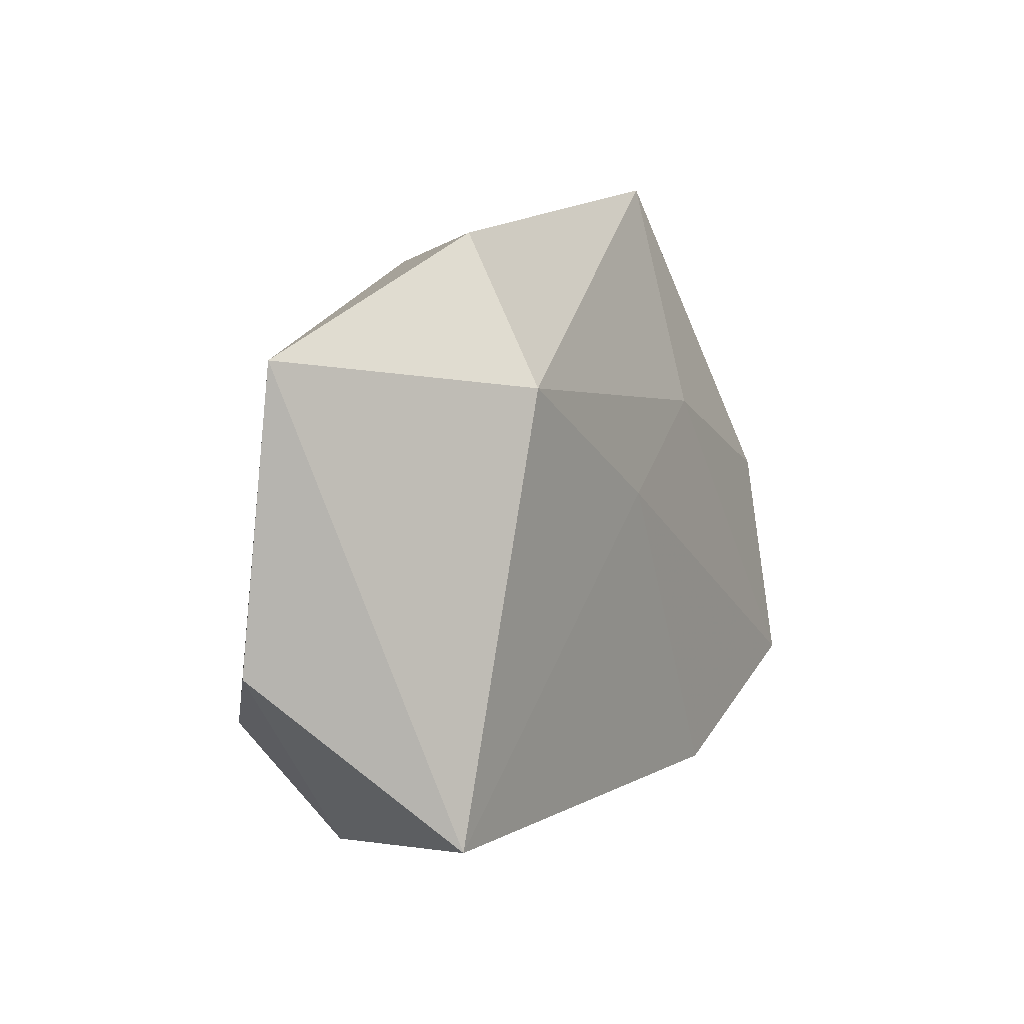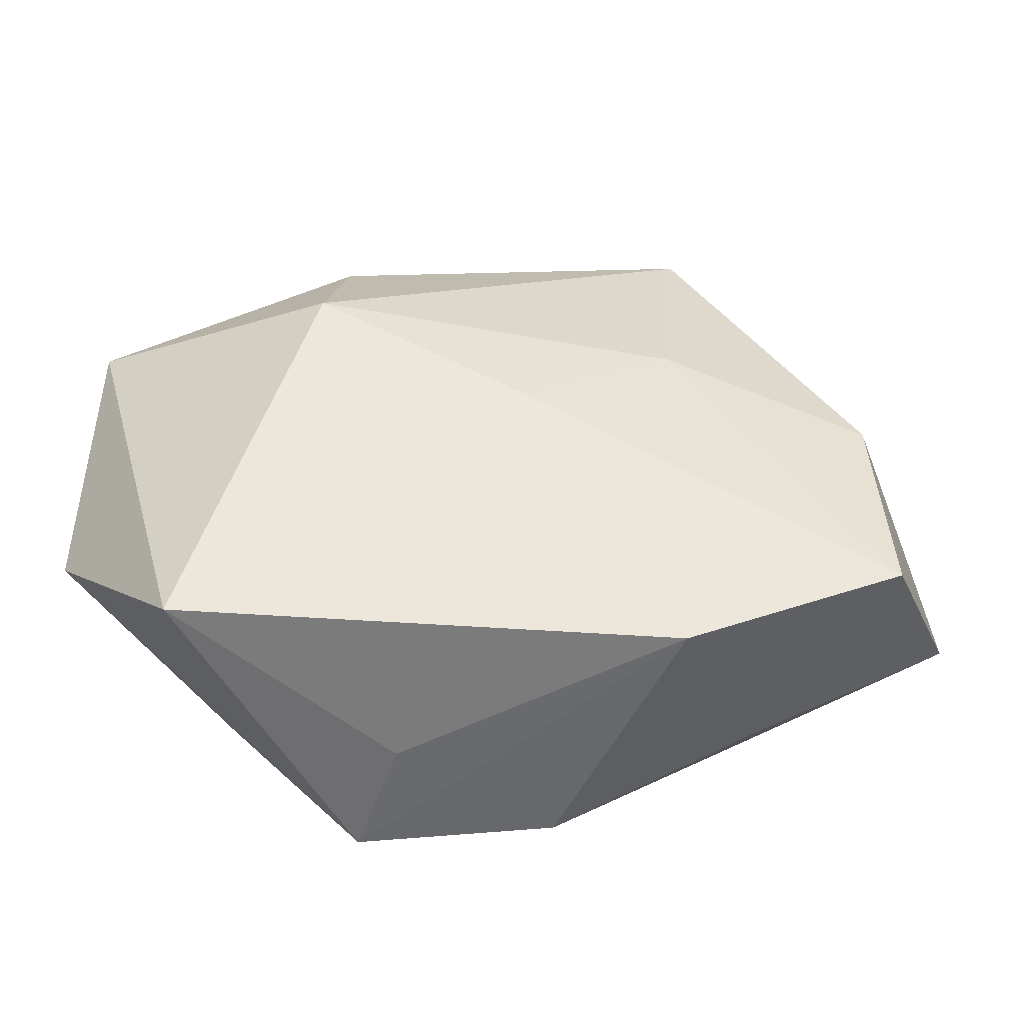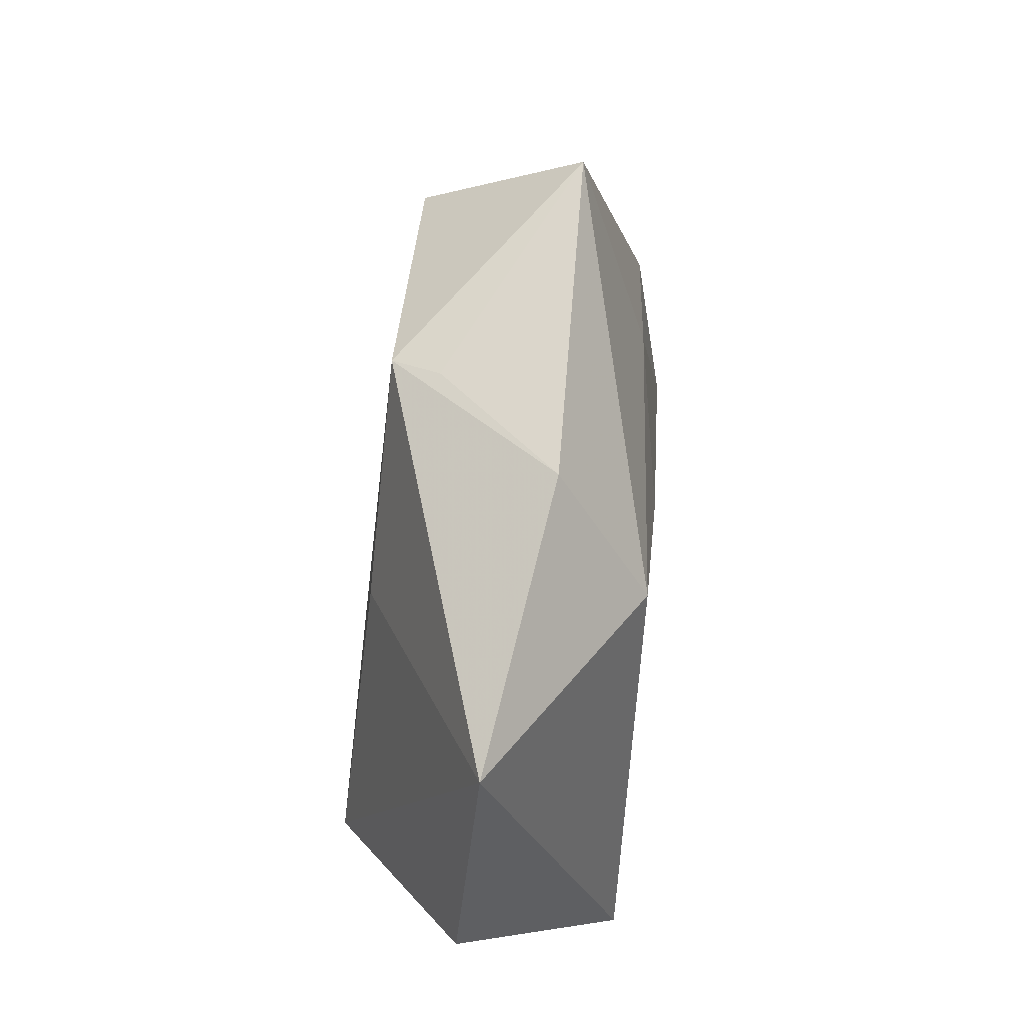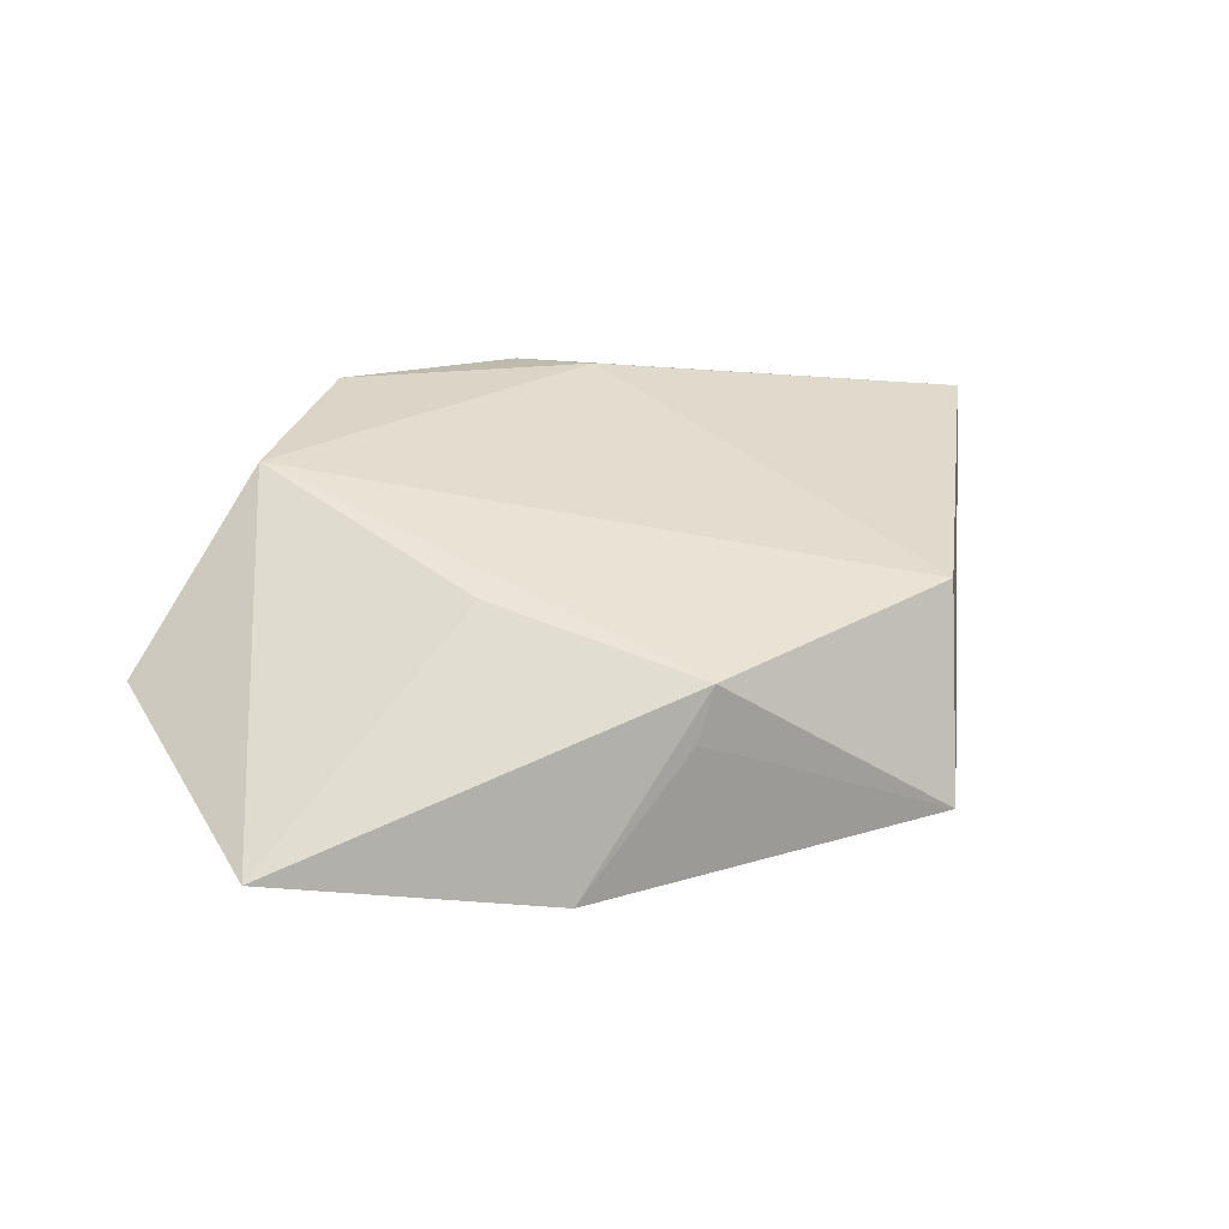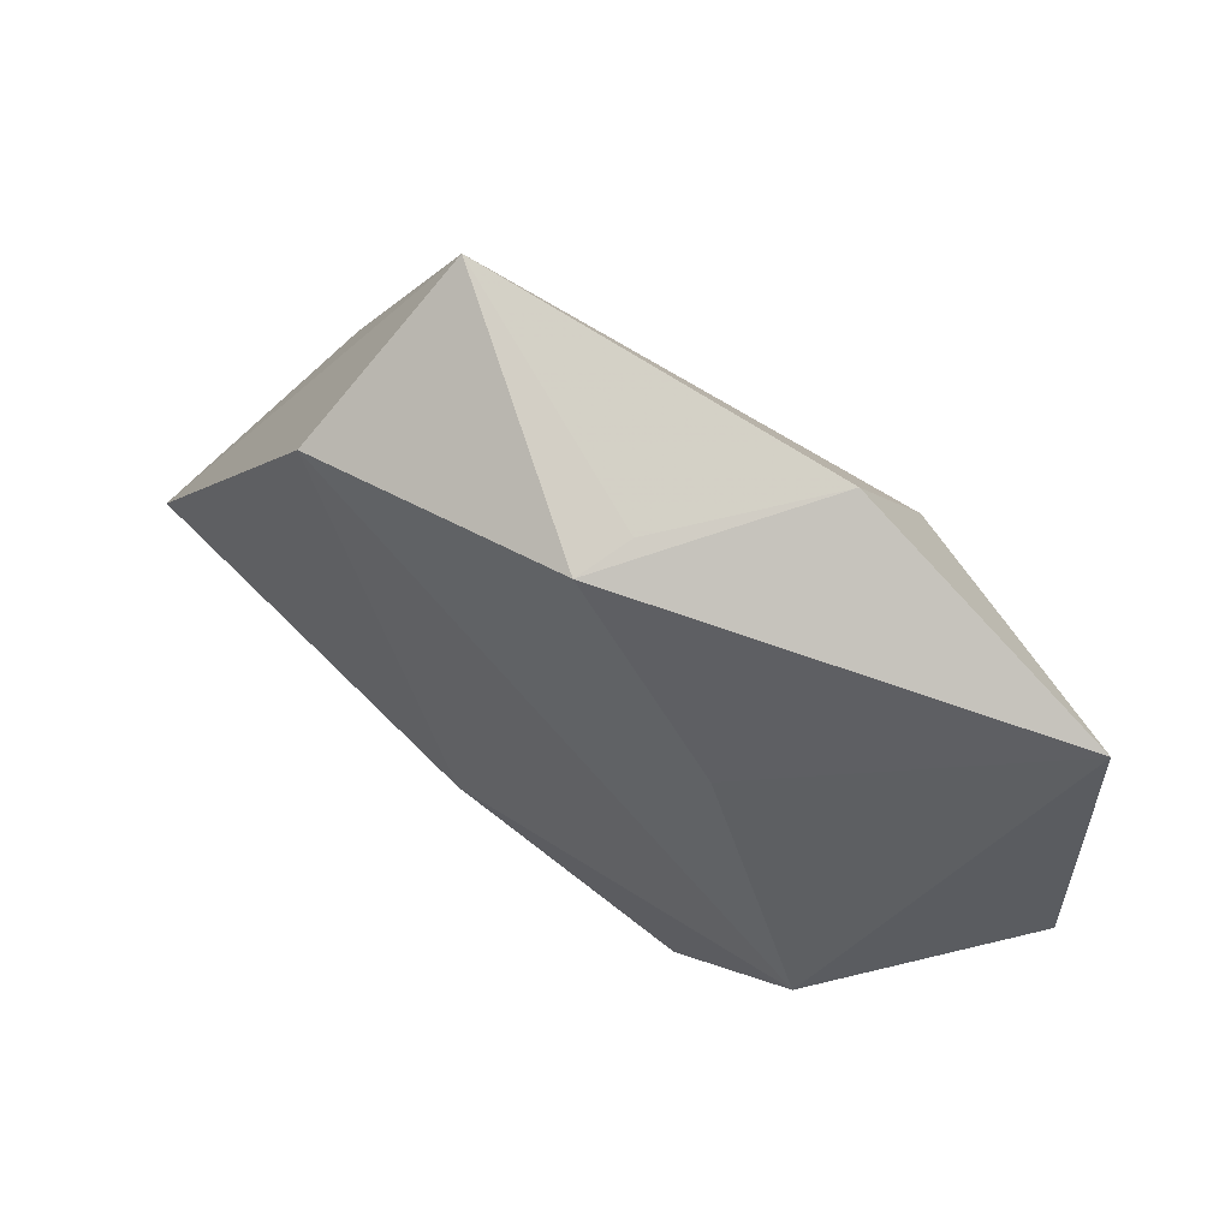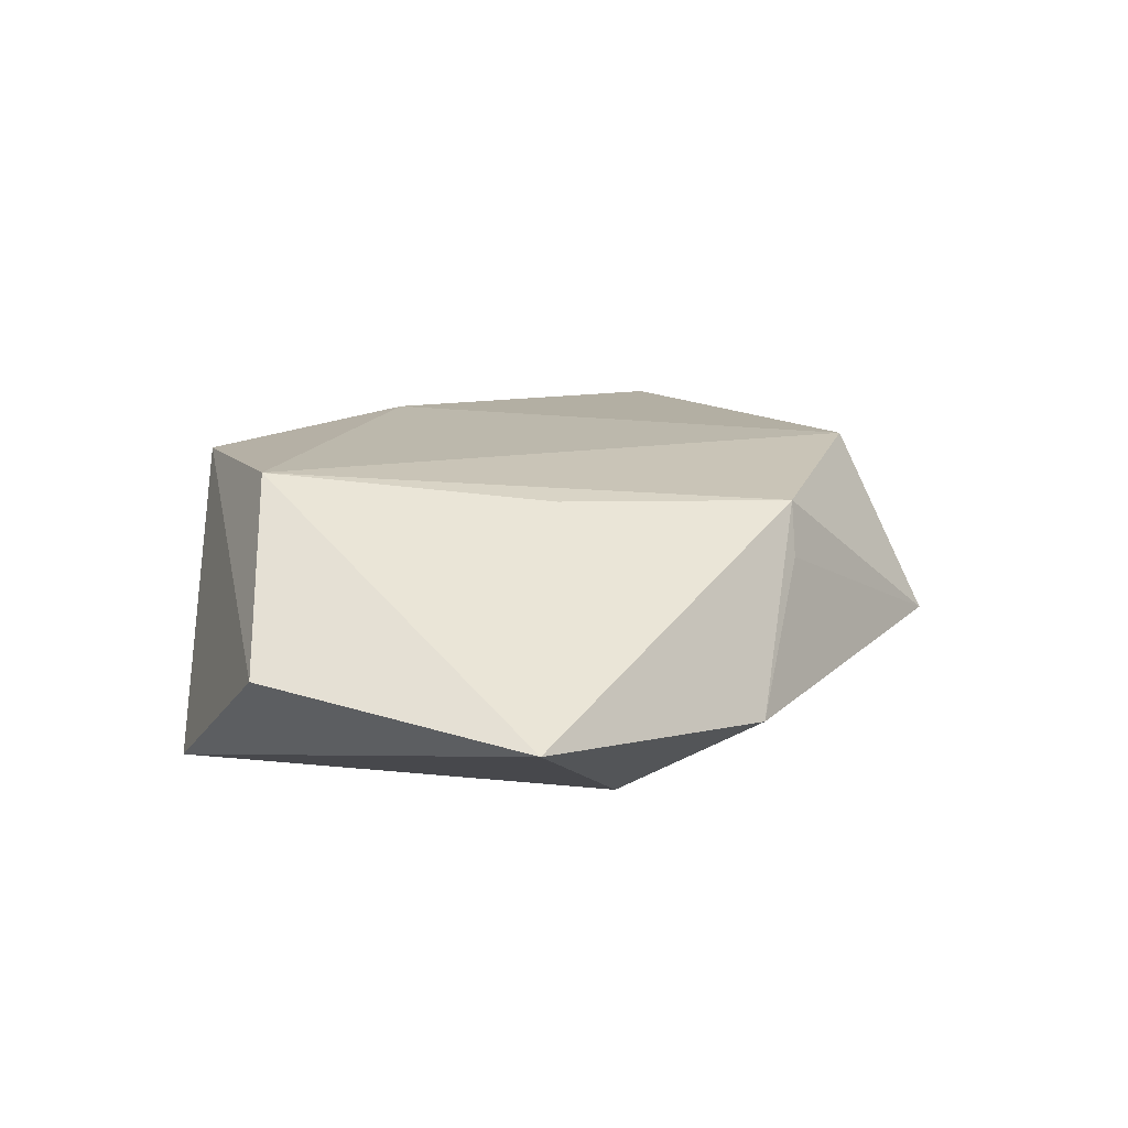
<metadata>
{"format":"obj","ext":"obj","renderer":"f3d","projection":"perspective","resolution":1024,"background":"white","views":[{"elev":8.2,"azim":119.9,"up":"+Y"},{"elev":-42.2,"azim":176.8,"up":"+Y"},{"elev":51.8,"azim":95.3,"up":"+Y"},{"elev":36.7,"azim":153.7,"up":"+Z"},{"elev":61.2,"azim":32.6,"up":"+Y"},{"elev":18.1,"azim":115.3,"up":"+Z"}]}
</metadata>
<code>
v 0.0362 -0.02711 -0.0149
v 0.01815 0.01158 0.01514
v 0.05088 -0.007695 0.002281
v -0.05398 -0.009511 0.009768
v 0.02218 0.02053 -0.01589
v 0.01114 -0.03293 0.00156
v -0.04232 0.005604 -0.01211
v -0.01951 0.01579 -0.01339
v 0.01966 0.03692 -0.005816
v 0.002218 0.03311 0.01381
v -0.0283 0.02854 0.01389
v -0.01309 -0.02575 0.01496
v -0.001407 0.006517 -0.01619
v -0.01922 -0.02911 -0.01561
v 0.04955 0.02469 -0.00059
v -0.02205 0.04166 -0.005217
v -0.04335 -0.01924 -0.01568
v 0.004955 0.03462 0.00812
v 0.01518 -0.03559 0.01517
v 0.03086 -0.0183 0.0181
v -0.006902 -0.03447 0.01266
v -0.02993 -0.02661 0.00344
f 15 1 5
f 3 1 15
f 3 19 1
f 20 3 15
f 19 3 20
f 11 12 20
f 20 12 19
f 7 17 4
f 4 17 22
f 4 12 11
f 22 17 14
f 11 20 10
f 7 4 16
f 16 4 11
f 11 10 16
f 13 14 17
f 13 5 1
f 1 14 13
f 22 14 21
f 21 14 19
f 19 12 21
f 21 4 22
f 12 4 21
f 1 19 6
f 6 14 1
f 19 14 6
f 2 20 15
f 15 10 2
f 2 10 20
f 7 16 8
f 8 16 5
f 5 13 8
f 8 17 7
f 8 13 17
f 15 5 9
f 5 16 9
f 9 10 15
f 18 16 10
f 10 9 18
f 18 9 16

</code>
